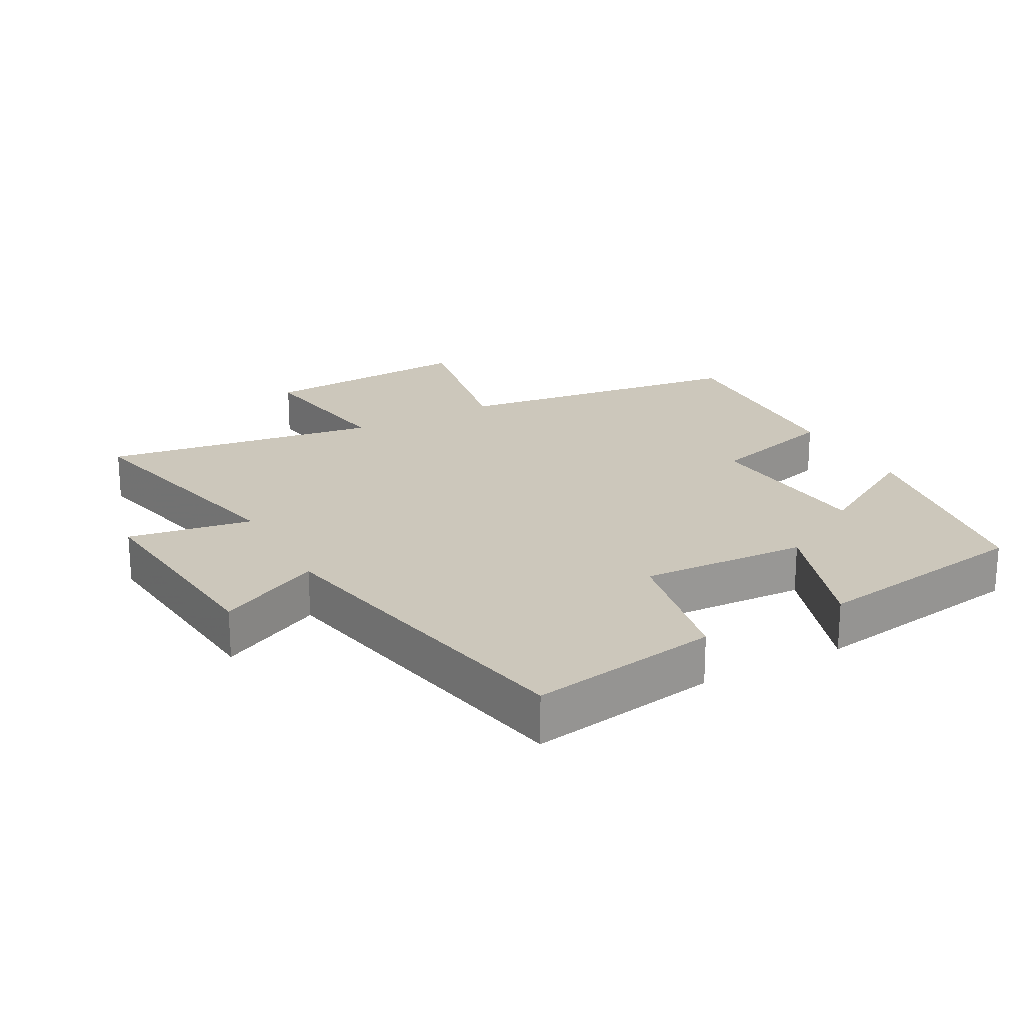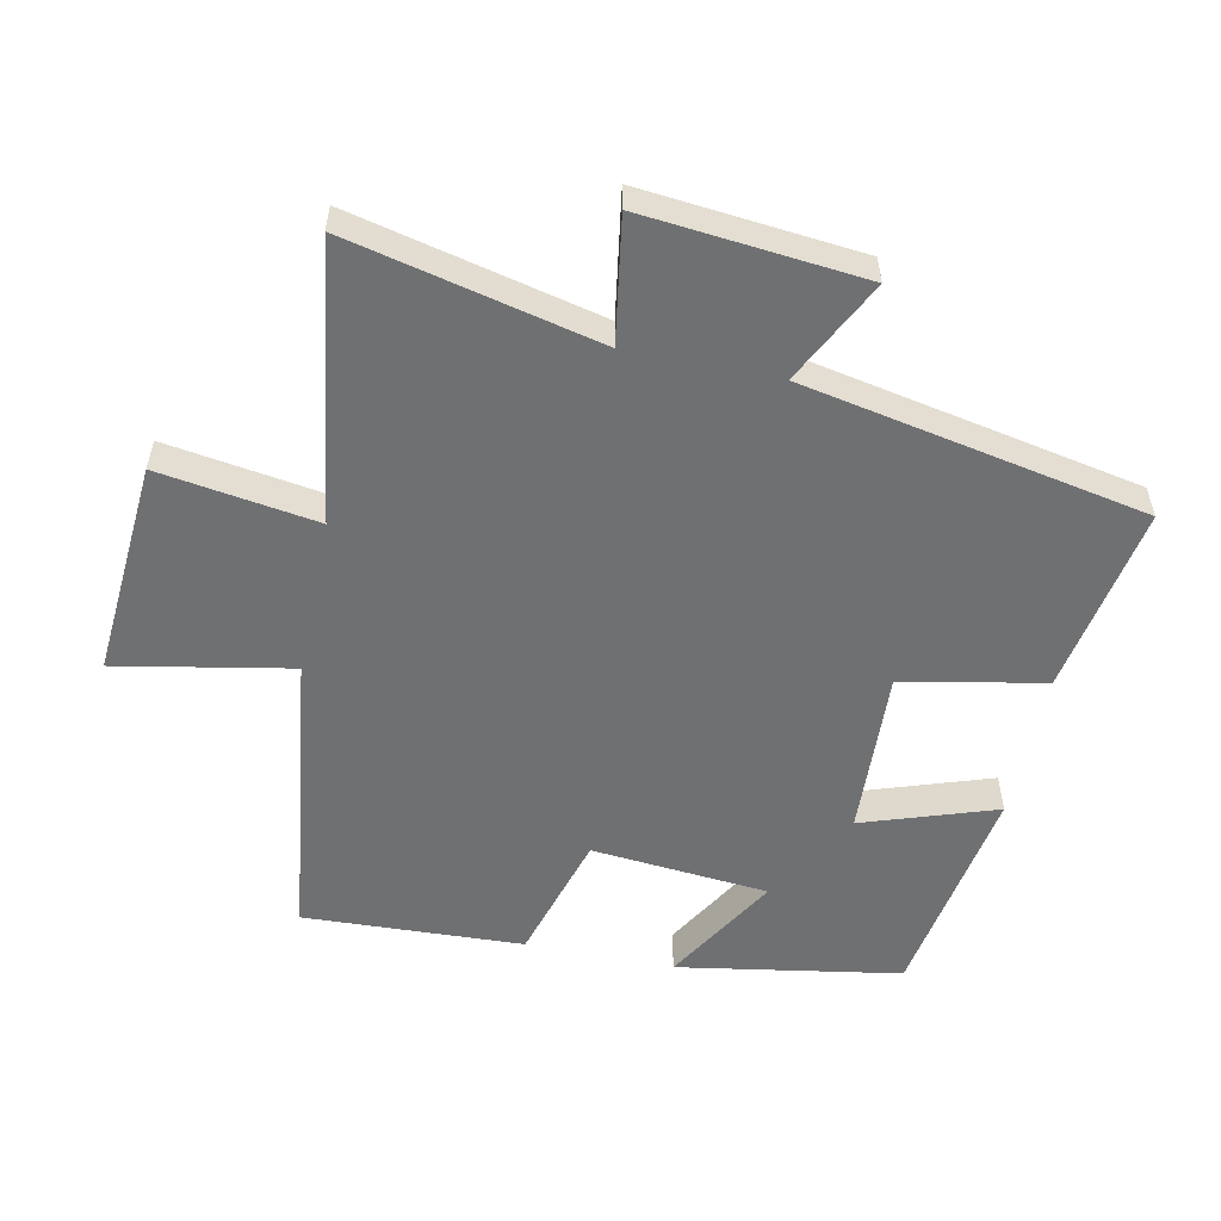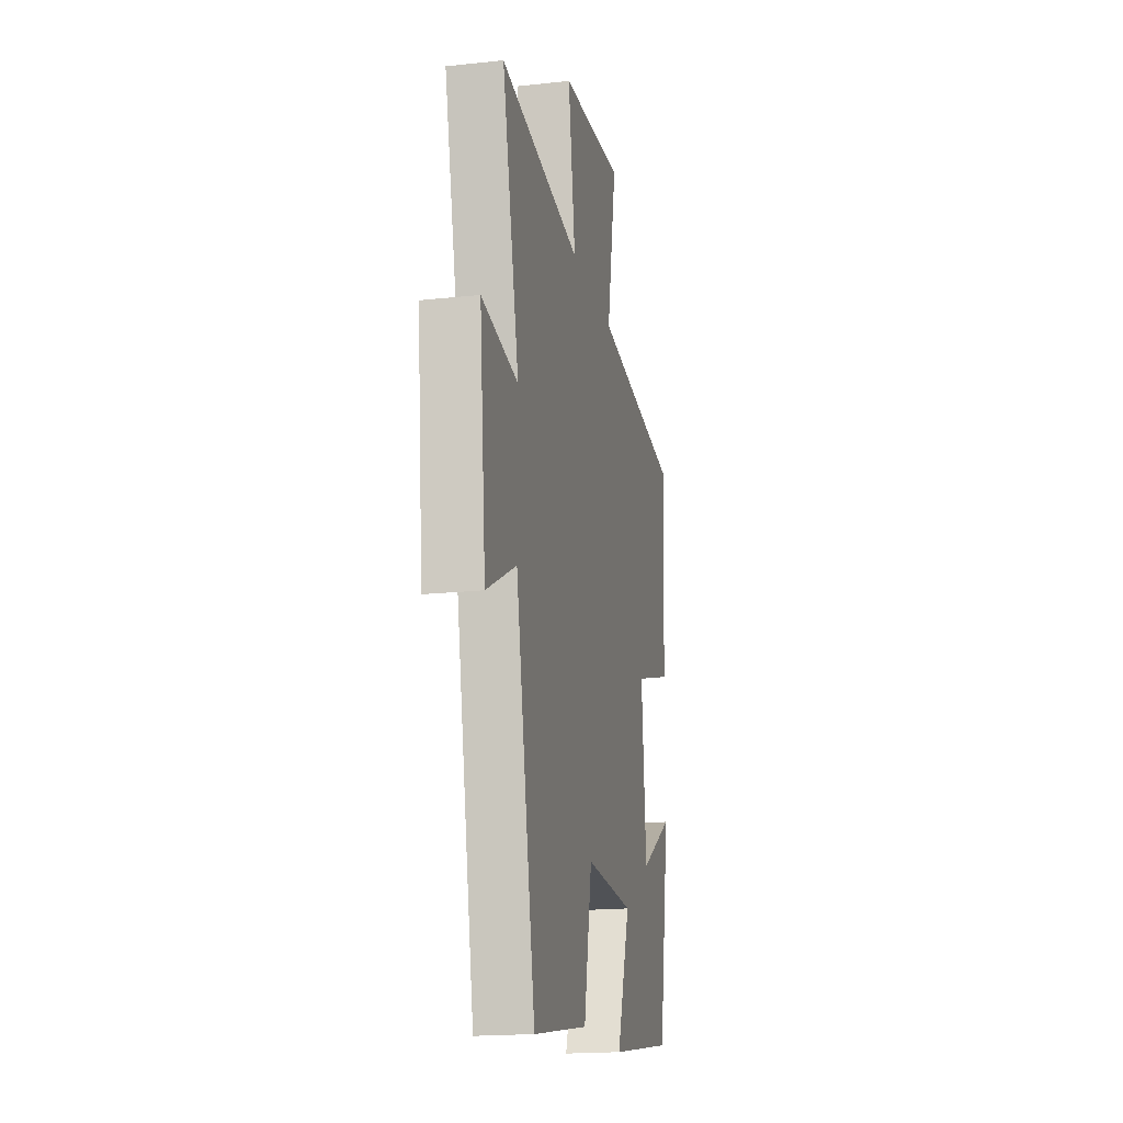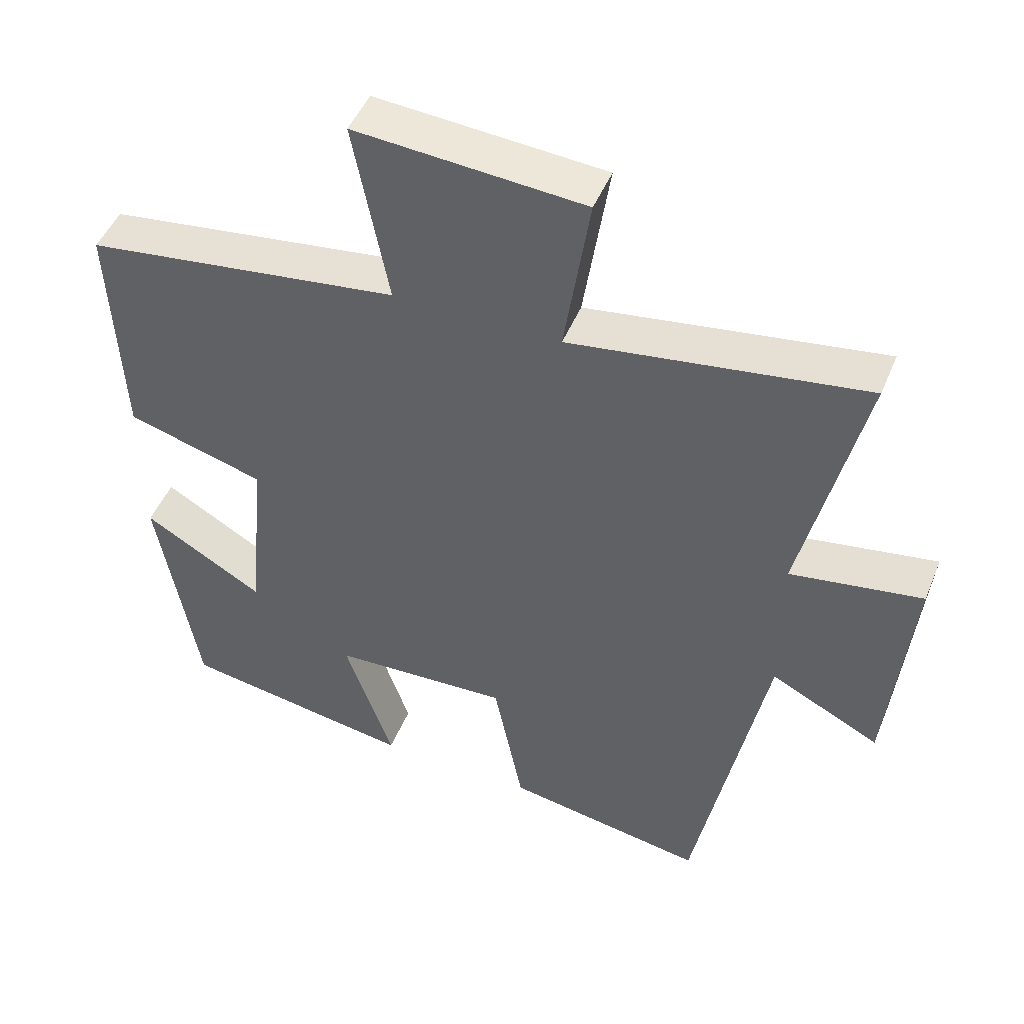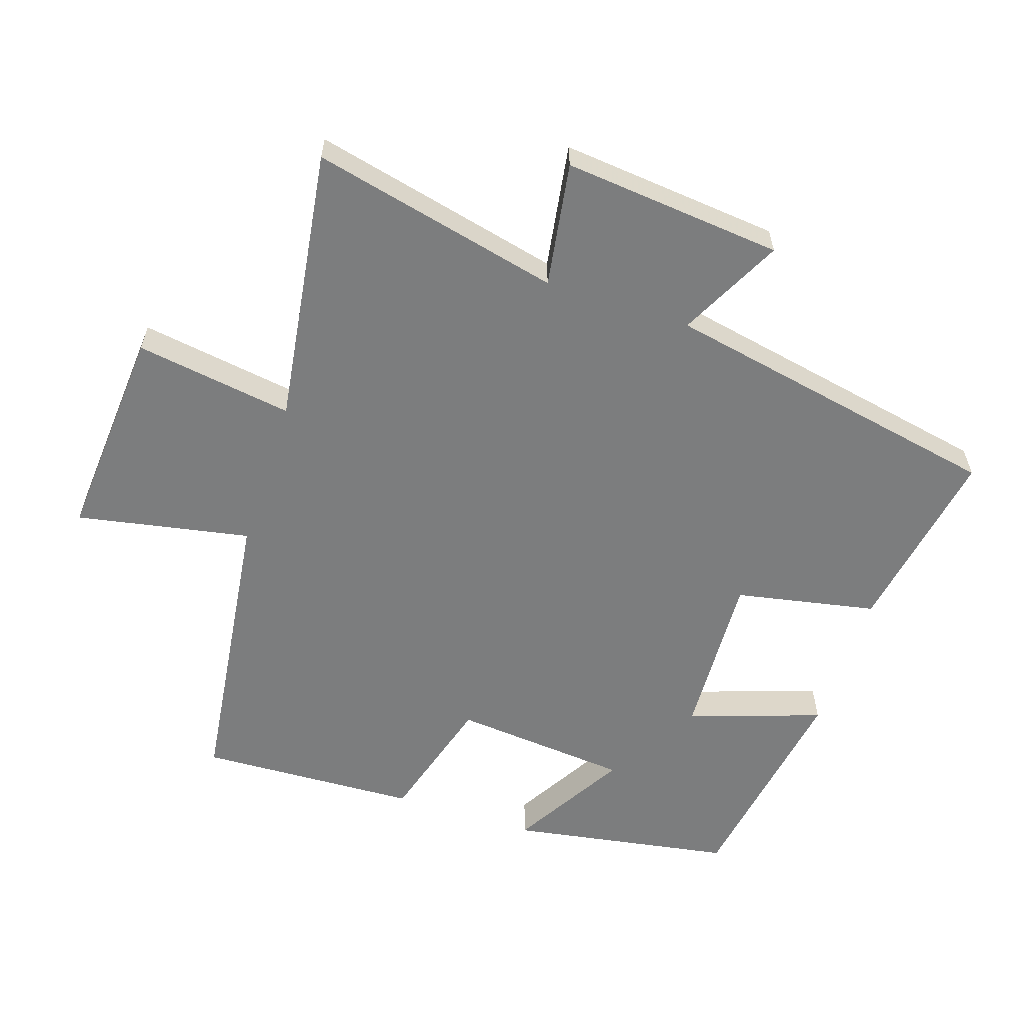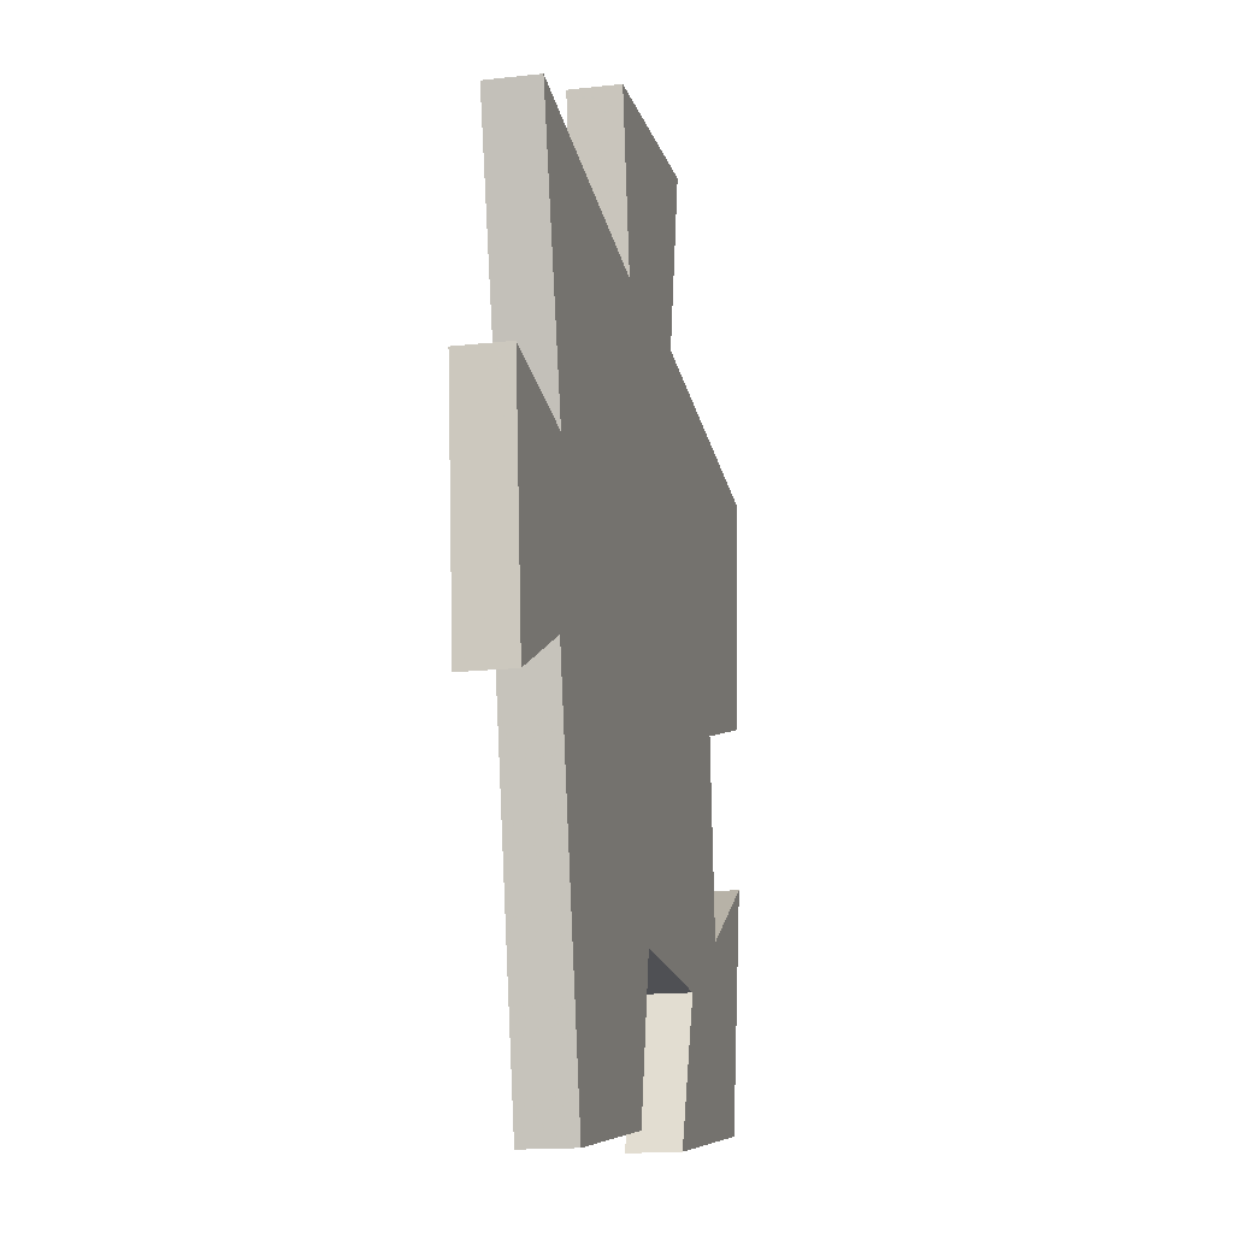
<metadata>
{"format":"obj","ext":"obj","renderer":"f3d","projection":"perspective","resolution":1024,"background":"white","views":[{"elev":21.7,"azim":151.5,"up":"+Y"},{"elev":-54.8,"azim":78.2,"up":"+Y"},{"elev":-18.3,"azim":101.8,"up":"+Z"},{"elev":47.7,"azim":21.8,"up":"+Z"},{"elev":-59.0,"azim":71.7,"up":"+Y"},{"elev":-16.5,"azim":102.9,"up":"+Z"}]}
</metadata>
<code>
v 0.4 0.07 -0.549
v 0.115 0.07 -0.5
v 0.073 0.07 -0.288
v -0.179 0.07 -0.3
v -0.111 0.07 -0.5
v -0.443 0.07 -0.446
v -0.5 0.07 -0.111
v -0.328 0.07 -0.212
v -0.304 0.07 0.054
v -0.5 0.07 0.111
v -0.515 0.07 0.441
v -0.069 0.07 0.5
v -0.119 0.07 0.761
v 0.205 0.07 0.737
v 0.169 0.07 0.5
v 0.586 0.07 0.561
v 0.5 0.07 0.187
v 0.687 0.07 0.217
v 0.655 0.07 -0.113
v 0.5 0.07 -0.035
v 0.4 0 -0.549
v 0.115 0 -0.5
v 0.073 0 -0.288
v -0.179 0 -0.3
v -0.111 0 -0.5
v -0.443 0 -0.446
v -0.5 0 -0.111
v -0.328 0 -0.212
v -0.304 0 0.054
v -0.5 0 0.111
v -0.515 0 0.441
v -0.069 0 0.5
v -0.119 0 0.761
v 0.205 0 0.737
v 0.169 0 0.5
v 0.586 0 0.561
v 0.5 0 0.187
v 0.687 0 0.217
v 0.655 0 -0.113
v 0.5 0 -0.035
f 17 18 19 20
f 17 20 1 2
f 15 16 17 2
f 12 13 14 15
f 12 15 2 3
f 9 10 11 12
f 8 9 12 3
f 5 6 7 8
f 4 5 8
f 3 4 8
f 40 39 38 37
f 22 21 40 37
f 22 37 36 35
f 35 34 33 32
f 23 22 35 32
f 32 31 30 29
f 23 32 29 28
f 28 27 26 25
f 28 25 24
f 28 24 23
f 1 21 22 2
f 2 22 23 3
f 3 23 24 4
f 4 24 25 5
f 5 25 26 6
f 6 26 27 7
f 7 27 28 8
f 8 28 29 9
f 9 29 30 10
f 10 30 31 11
f 11 31 32 12
f 12 32 33 13
f 13 33 34 14
f 14 34 35 15
f 15 35 36 16
f 16 36 37 17
f 17 37 38 18
f 18 38 39 19
f 19 39 40 20
f 20 40 21 1

</code>
